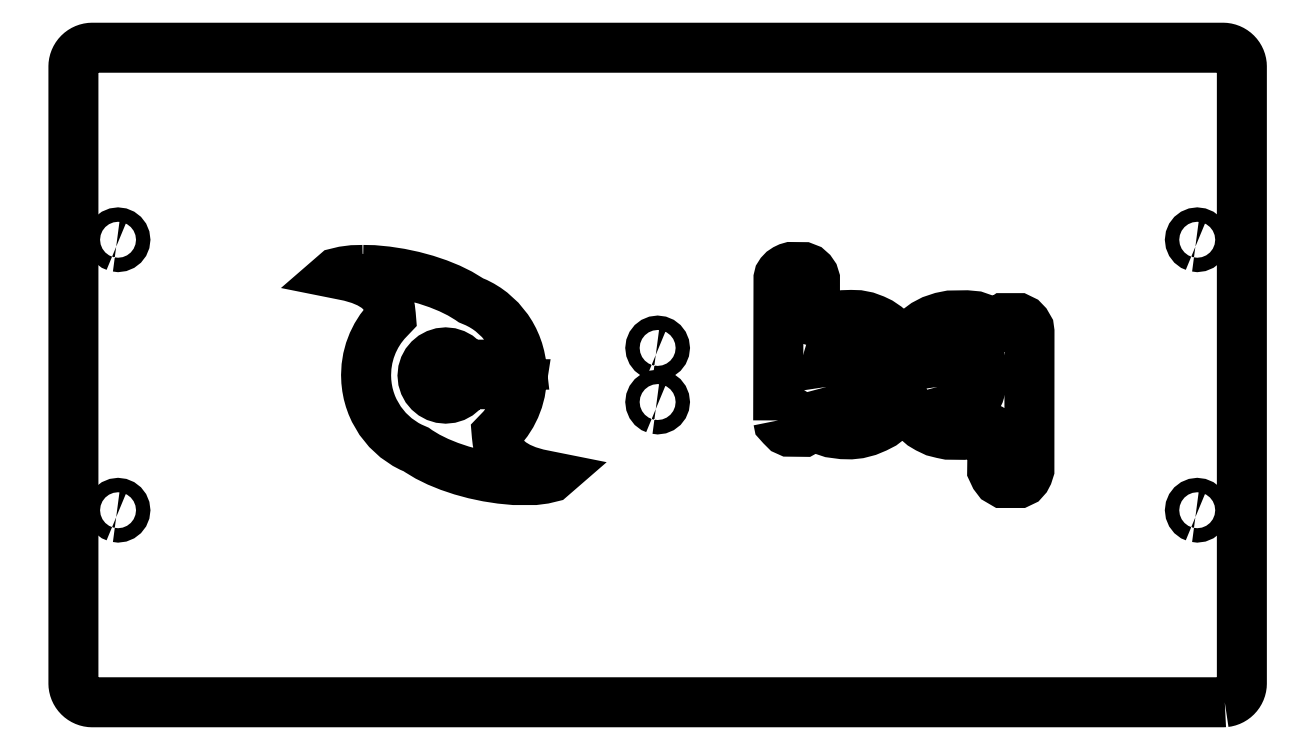
<metadata>
{"format":"dxf","ext":"dxf","renderer":"ezdxf+matplotlib","layout":"modelspace","background":"white","min_lineweight":24,"dpi":150}
</metadata>
<code>
0
SECTION
2
ENTITIES
0
INSERT
8
0
2
block 2
10
0
20
0
30
0
0
INSERT
8
0
2
block 3
10
0
20
0
30
0
0
INSERT
8
0
2
block 4
10
0
20
0
30
0
0
INSERT
8
0
2
block 5
10
0
20
0
30
0
0
INSERT
8
0
2
block 6
10
0
20
0
30
0
0
INSERT
8
0
2
block 7
10
0
20
0
30
0
0
INSERT
8
0
2
block 8
10
0
20
0
30
0
0
INSERT
8
0
2
block 9
10
0
20
0
30
0
0
INSERT
8
0
2
block 10
10
0
20
0
30
0
0
INSERT
8
0
2
block 11
10
0
20
0
30
0
0
INSERT
8
0
2
block 12
10
0
20
0
30
0
0
ENDSEC
0
EOF

</code>
